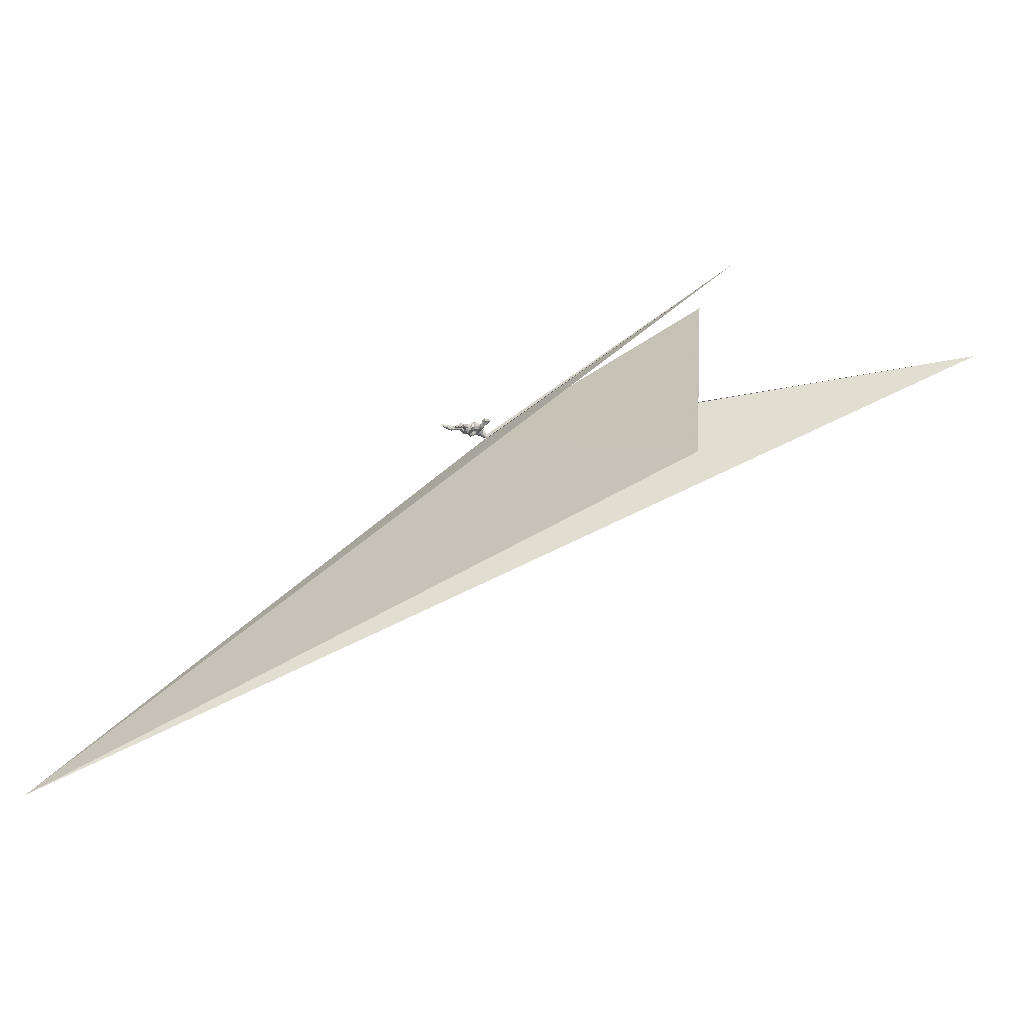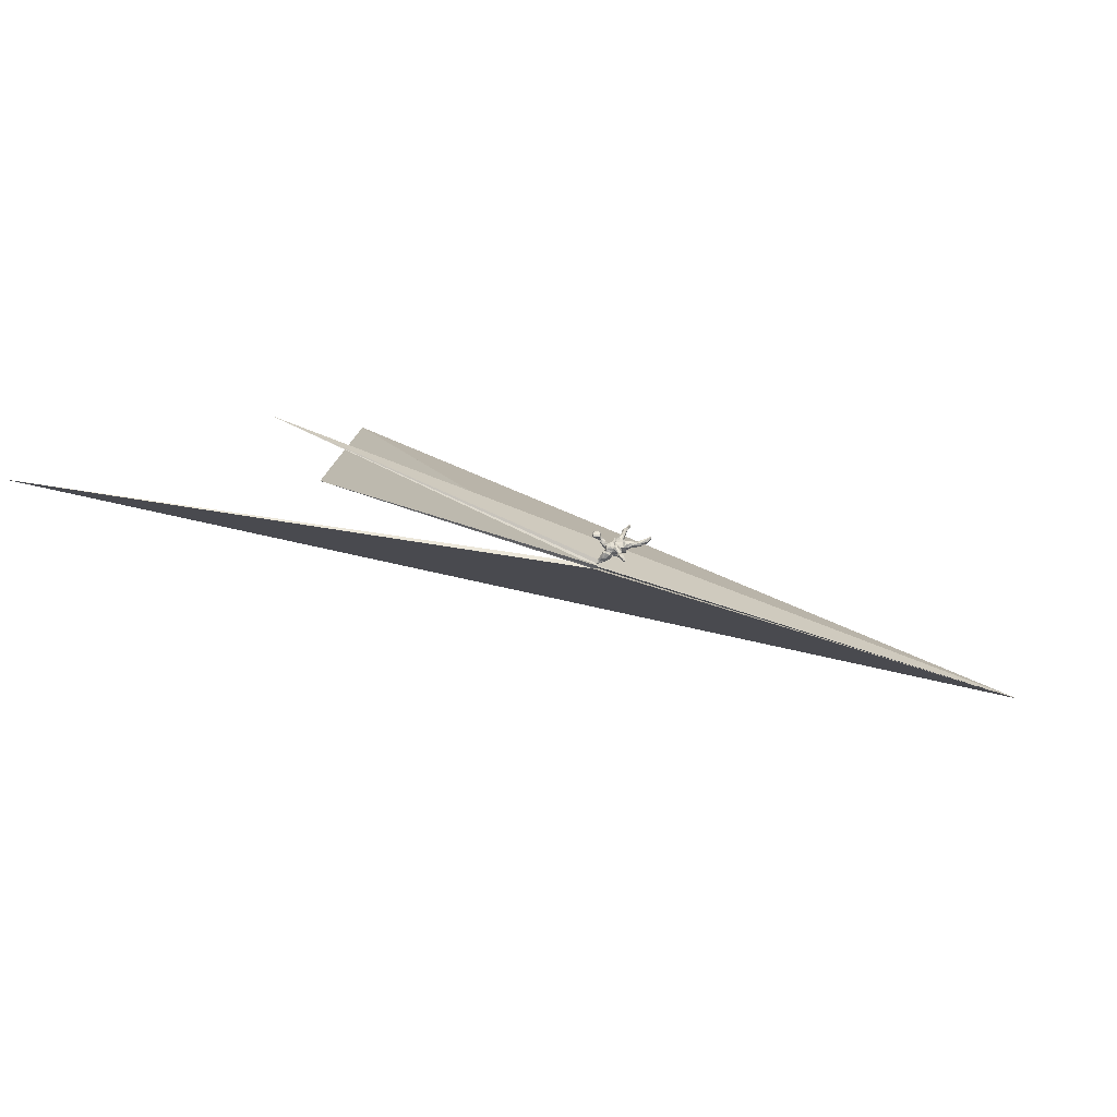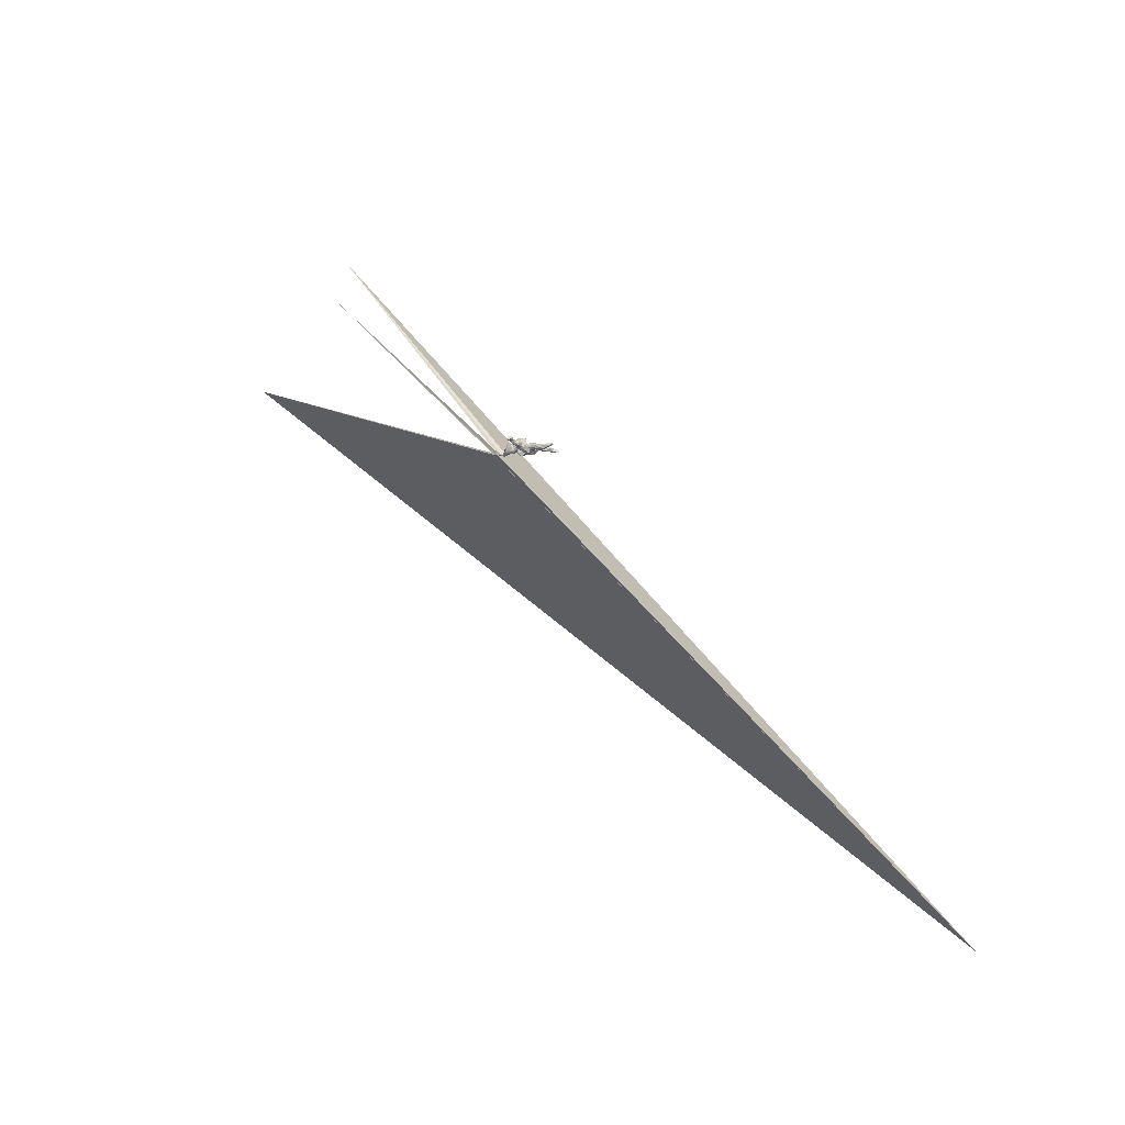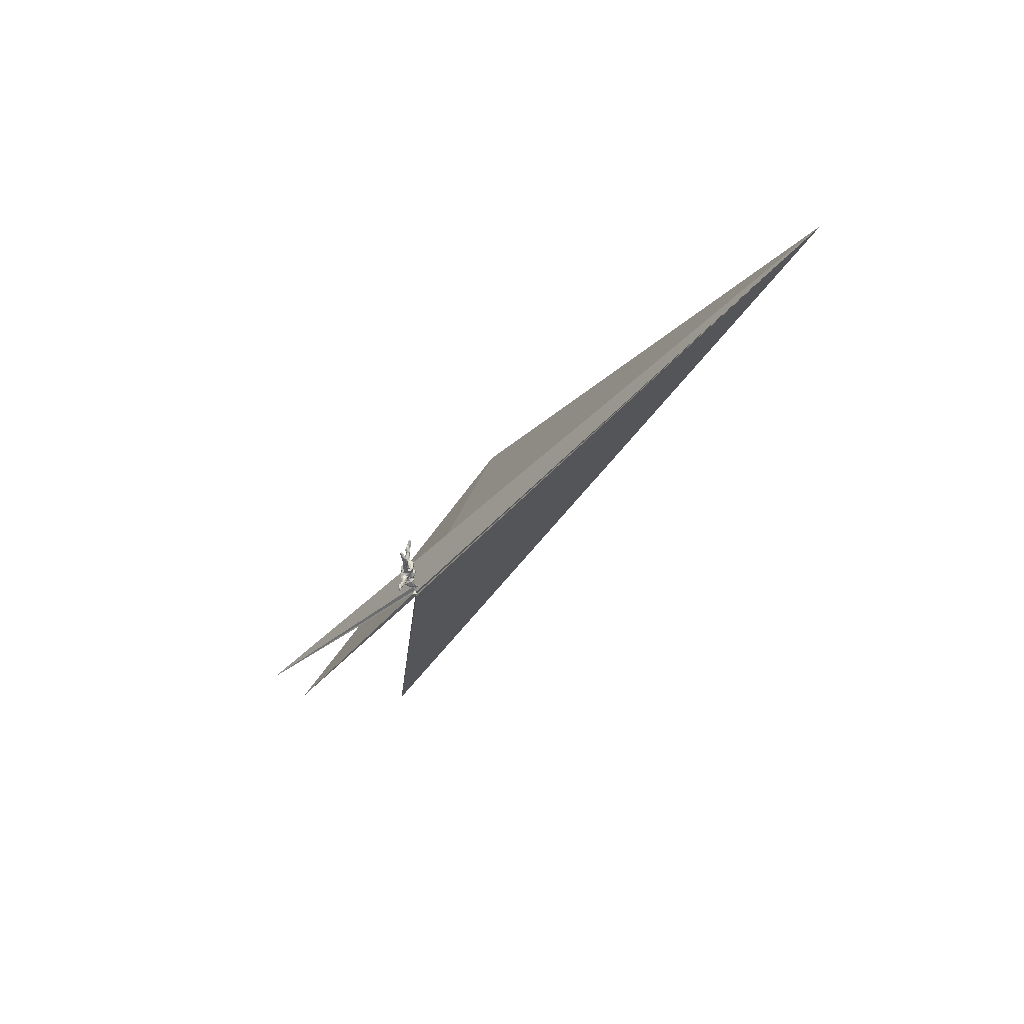
<metadata>
{"format":"obj","ext":"obj","renderer":"f3d","projection":"perspective","resolution":1024,"background":"white","views":[{"elev":-10.9,"azim":149.4,"up":"+Z"},{"elev":49.4,"azim":-35.5,"up":"+Z"},{"elev":2.6,"azim":18.9,"up":"+Z"},{"elev":-56.8,"azim":93.9,"up":"+Y"}]}
</metadata>
<code>
v 0.7407 0.4408 -0.1459
v 0.8556 -0.2884 0.06194
v 0.7432 0.3888 -0.1436
v 0.8106 -0.3433 0.06692
v 0.7624 0.4226 -0.09582
v 0.571 0.3539 -0.1343
v 0.7079 0.4479 -0.09097
v 0.8254 -0.3158 0.1112
v 0.7532 -0.3112 0.0122
v 0.6011 0.3288 -0.09461
v 0.6729 0.4536 -0.1152
v 0.6903 -0.3603 0.04544
v 0.7389 -0.2812 0.02003
v 0.6499 -0.3521 -0.01678
v 0.5943 0.4123 -0.125
v 0.5526 0.2672 -0.02701
v 0.7234 -0.278 0.07946
v 0.6262 0.3728 -0.03908
v 0.5308 0.3287 -0.09704
v 0.6232 -0.3048 -0.04712
v 0.4914 -0.2854 0.06537
v 0.5256 0.369 -0.05693
v 0.6087 -0.2443 -0.00507
v 0.5122 0.2818 -0.1101
v 0.6991 -0.3211 0.09072
v 0.5033 -0.2815 -0.07303
v 0.5837 -0.3357 -0.02352
v 0.5653 -0.2437 -0.05183
v 0.5781 -0.2467 0.07495
v 0.5208 -0.3103 0.04232
v 0.4594 0.3616 -0.03388
v 0.4967 0.334 0.02132
v 0.4591 0.3335 -0.1037
v 0.5136 0.3005 0.02792
v 0.4296 0.2711 -0.1049
v 0.4846 -0.2133 0.04763
v 0.436 -0.2284 -0.06524
v 0.4437 0.2258 -0.02013
v 0.4708 0.2359 -0.09132
v 0.3923 0.1693 -0.06122
v 0.3627 0.2805 -0.0505
v 0.3893 -0.2083 0.08188
v 0.4144 0.2817 0.000473
v 0.4078 -0.1604 0.009699
v 0.4954 -0.3255 0.002262
v 0.4136 -0.1745 0.06184
v 0.3289 0.1297 0.02051
v 0.3202 -0.2095 -0.04678
v 0.4221 -0.2919 -0.03261
v 0.4192 -0.1909 -0.03406
v 0.3191 0.1504 -0.08506
v 0.3267 -0.1251 0.09924
v 0.3293 -0.2429 0.05495
v 0.2846 -0.2349 -0.001327
v 0.2837 0.1874 -0.06783
v 0.2861 0.22 0.02962
v 0.2943 -0.0467 0.01543
v 0.2444 0.09401 -0.1493
v 0.2594 0.2125 -0.04237
v 0.333 0.1956 0.05108
v 0.3443 -0.08823 0.05952
v 0.3077 -0.1969 0.09133
v 0.2129 0.05899 -0.1911
v 0.3 0.07751 -0.03639
v 0.2544 -0.1358 -0.08512
v 0.1938 0.1269 -0.1852
v 0.2883 -0.06968 -0.04069
v 0.2274 -0.01399 -0.1086
v 0.2043 -0.05897 -0.181
v 0.1698 -0.02103 -0.1889
v 0.2198 -0.1932 -0.06429
v 0.15 0.1044 -0.1698
v 0.1933 -0.1549 -0.1352
v 0.2301 0.06948 0.05454
v 0.2148 -0.06102 0.1093
v 0.2252 0.008512 0.02077
v 0.07488 0.0696 -0.1764
v 0.2429 -0.02826 0.08559
v 0.1699 -0.1307 -0.1779
v 0.1672 -0.2001 0.01183
v 0.2131 0.04163 0.09837
v 0.2005 0.1519 0.05797
v 0.1595 0.2125 -0.04526
v 0.1398 -0.2161 -0.119
v 0.1913 -0.105 0.1102
v 0.0941 -0.08767 -0.1785
v 0.1447 0.184 0.01741
v 0.1429 0.1895 -0.1238
v 0.153 0.142 0.09577
v 0.162 -0.1545 0.08666
v 0.09902 -0.1707 0.04436
v 0.04421 -0.121 -0.1502
v 0.0362 -0.0099 -0.1722
v 0.1056 0.2091 0.03708
v 0.0175 -0.1615 -0.05998
v -0.003368 -0.08707 -0.2226
v 0.09039 0.1165 0.06205
v 0.158 -0.05241 0.08018
v 0.07784 0.1959 -0.03057
v -0.005808 0.1132 -0.07039
v -0.001228 0.02453 -0.2182
v -0.04936 0.02159 -0.2252
v -0.03502 -0.1219 -0.2285
v 0.01745 0.05923 -0.1465
v -0.01058 -0.1316 -0.1091
v 0.05722 -0.1691 -0.01023
v -0.1072 -0.07038 -0.204
v 0.0644 -0.05101 0.09655
v -0.08738 0.0481 -0.1701
v -0.003535 0.172 0.02545
v 0.02322 -0.1527 0.06116
v 0.03483 0.1434 0.04718
v -0.09217 0.132 -0.04051
v 0.03597 0.06767 0.09094
v -0.006716 0.01219 0.0924
v -0.1597 -0.1346 -0.1538
v -0.0543 -0.1672 -0.03539
v -0.1089 -0.1467 -0.1409
v -0.0205 0.1355 0.1068
v -0.0474 0.1384 0.04732
v -0.07315 -0.244 0.004537
v -0.024 -0.1944 0.02308
v -0.04406 0.05789 -0.09631
v -0.1383 0.05174 -0.081
v -0.05449 -0.3036 0.04971
v -0.004901 0.1006 0.1359
v -0.1712 0.03457 -0.1028
v -0.01981 -0.1811 0.0975
v -0.129 -0.07384 0.1676
v -0.05364 -0.2966 0.1161
v -0.009855 -0.07344 0.1118
v -0.1555 0.1435 0.0783
v -0.1603 0.005309 -0.1857
v -0.1355 -0.1261 -0.04539
v -0.1315 -0.2329 0.02849
v -0.14 0.2629 -0.05452
v -0.1815 -0.1365 -0.004193
v -0.1346 0.338 0.06866
v -0.07384 -0.1986 0.1775
v -0.1248 0.05956 0.1823
v -0.1075 0.1771 0.03269
v -0.1358 0.338 -0.01938
v -0.1764 0.3182 -0.06355
v -0.1671 0.2217 -0.0844
v -0.179 -0.06055 -0.1225
v -0.1314 0.2444 0.0238
v -0.1252 -0.3877 0.1166
v -0.1817 -0.3424 0.06678
v -0.1299 0.4423 0.1503
v -0.1358 -0.3546 0.04799
v -0.08471 -0.001793 0.1916
v -0.1488 0.3974 0.04907
v -0.1541 0.5468 0.182
v -0.07132 -0.113 0.1813
v -0.2591 -0.04678 -0.1638
v -0.1363 0.08836 0.1062
v -0.2146 0.2212 -0.08311
v -0.2079 0.06595 -0.07618
v -0.2446 0.2017 -0.04627
v -0.2077 -0.1181 -0.0934
v -0.1262 -0.1555 0.1889
v -0.1081 -0.3288 0.1527
v -0.1635 0.5541 0.1443
v -0.2568 -0.125 -0.1477
v -0.1991 0.3352 0.08029
v -0.1386 -0.4167 0.1708
v -0.1772 0.3971 0.1459
v -0.173 0.4768 0.1017
v -0.1641 -0.2506 0.1036
v -0.2528 0.4891 0.06103
v -0.2343 0.3457 -0.02325
v -0.229 0.1073 0.01127
v -0.2357 0.2613 0.02467
v -0.2046 0.4125 0.008151
v -0.209 0.3971 0.2176
v -0.2482 0.3778 0.04017
v -0.3277 0.01966 -0.1387
v -0.2671 0.5727 0.1368
v -0.1431 -0.479 0.173
v -0.1551 -0.5329 0.2212
v -0.2668 0.4445 0.04927
v -0.201 -0.1351 0.07919
v -0.2256 -0.4284 0.1357
v -0.1785 -0.5312 0.1787
v -0.3346 -0.06452 -0.1639
v -0.2455 0.569 0.2049
v -0.3758 -0.1263 -0.1624
v -0.1782 -0.1148 0.1402
v -0.1891 -0.4367 0.1322
v -0.2726 0.05922 -0.06353
v -0.1778 -0.6212 0.1926
v -0.2859 -0.08472 0.06982
v -0.2509 0.1037 0.06496
v -0.1576 -0.2884 0.1459
v -0.207 -0.04125 0.1796
v -0.254 -0.1358 0.01426
v -0.2446 0.0985 0.1448
v -0.2422 -0.5372 0.1846
v -0.2279 -0.6205 0.1637
v -0.2842 0.3876 0.1674
v -0.1678 -0.3789 0.2049
v -0.2553 0.3496 0.1878
v -0.3319 0.5583 0.1466
v -0.1488 -0.431 0.2484
v -0.2615 -0.1574 -0.0943
v -0.3066 -0.01352 0.1243
v -0.1602 0.4839 0.2194
v -0.2656 0.05962 0.1482
v -0.3367 0.487 0.1224
v -0.3154 -0.1565 0.04047
v -0.3896 0.01264 -0.0966
v -0.2475 -0.4271 0.2446
v -0.3672 0.05576 -0.01071
v -0.2439 -0.6253 0.2046
v -0.4249 0.003139 -0.1541
v -0.258 -0.4132 0.1772
v -0.2604 -0.5369 0.2371
v -0.4169 -0.1531 -0.03942
v -0.2445 -0.5486 0.2719
v -0.4283 -0.1425 -0.1289
v -0.3338 0.4835 0.2274
v -0.4106 -0.05041 -0.1871
v -0.3155 0.04091 0.02373
v -0.3487 -0.0362 0.06092
v -0.3587 0.4413 0.1944
v -0.3937 0.01085 0.06881
v -0.4742 -0.1239 -0.1118
v -0.5726 0.05026 -0.1962
v -0.4427 -0.01214 0.01439
v -0.5233 -0.03448 -0.2418
v -0.4307 -0.05176 0.08
v -0.3804 -0.1088 0.09234
v -0.4774 -0.104 -0.02613
v -0.4781 -0.05587 -0.000468
v -0.5523 -0.05844 -0.1925
v -0.549 0.03499 -0.1574
v -0.5351 0.02002 -0.2396
v -0.5428 -0.01256 -0.1212
v -0.6182 -0.005299 -0.2237
v -0.6258 -0.06266 -0.1529
v -0.6836 -0.06235 -0.197
v -0.6479 -0.05846 -0.126
v -6.632 4.163 4.999
v -0.6311 -0.06799 -0.1885
v -0.69 -0.1579 -0.1005
v -0.6982 -0.1593 -0.2025
v -0.7691 -0.1319 -0.1876
v -0.7331 -0.08562 -0.07851
v -6.357 2.76 3.925
v 11.73 -3.914 -10.89
v -11.53 9.019 1.695
v -1.87 8.792 -2.164
f 184 179 180
f 204 180 179
f 191 184 180
f 189 179 184
f 48 37 49
f 26 49 37
f 54 48 49
f 50 37 48
f 219 214 191
f 199 191 214
f 180 219 191
f 217 214 219
f 198 199 214
f 217 198 214
f 184 199 198
f 216 198 217
f 212 217 219
f 166 179 189
f 198 189 184
f 183 189 198
f 212 216 217
f 183 198 216
f 147 166 189
f 204 179 166
f 147 189 183
f 148 183 216
f 147 125 130
f 128 130 125
f 162 147 130
f 150 125 147
f 139 162 130
f 166 147 162
f 150 147 183
f 169 148 216
f 150 183 148
f 212 194 216
f 169 216 194
f 201 194 212
f 135 148 169
f 188 169 194
f 71 48 54
f 80 71 54
f 65 48 71
f 53 80 54
f 73 71 80
f 121 122 125
f 128 125 122
f 150 121 125
f 117 122 121
f 111 128 122
f 139 130 128
f 121 148 135
f 137 135 169
f 48 65 50
f 67 50 65
f 73 65 71
f 106 84 91
f 80 91 84
f 111 106 91
f 95 84 106
f 122 106 111
f 95 106 122
f 117 95 122
f 154 128 111
f 117 135 137
f 182 137 169
f 188 182 169
f 196 137 182
f 206 182 188
f 68 67 65
f 73 68 65
f 57 67 68
f 206 192 182
f 196 182 192
f 224 192 206
f 56 60 43
f 38 43 60
f 41 56 43
f 82 60 56
f 34 43 38
f 47 38 60
f 16 34 38
f 32 43 34
f 39 16 38
f 18 34 16
f 24 16 39
f 40 39 38
f 82 74 60
f 47 60 74
f 89 74 82
f 64 47 74
f 40 38 47
f 140 151 126
f 114 126 151
f 119 140 126
f 195 151 140
f 89 81 74
f 78 74 81
f 97 81 89
f 87 89 82
f 81 75 78
f 57 78 75
f 98 75 81
f 42 21 36
f 29 36 21
f 46 42 36
f 53 21 42
f 25 29 21
f 23 36 29
f 29 17 23
f 13 23 17
f 25 17 29
f 21 30 12
f 27 12 30
f 25 21 12
f 45 30 21
f 8 17 25
f 13 2 9
f 4 9 2
f 20 13 9
f 17 2 13
f 8 25 12
f 8 4 2
f 14 9 4
f 12 14 4
f 8 12 4
f 27 14 12
f 20 9 14
f 186 221 207
f 175 207 221
f 153 186 207
f 203 221 186
f 149 153 207
f 163 186 153
f 149 163 153
f 178 186 163
f 149 207 175
f 202 175 221
f 167 149 175
f 32 18 7
f 5 7 18
f 22 32 7
f 34 18 32
f 11 22 7
f 31 32 22
f 1 11 7
f 15 22 11
f 18 10 5
f 3 5 10
f 16 10 18
f 1 7 5
f 6 3 10
f 1 5 3
f 43 32 31
f 41 43 31
f 2 17 8
f 50 28 37
f 26 37 28
f 23 28 50
f 194 201 162
f 166 162 201
f 139 194 162
f 54 49 53
f 45 53 49
f 21 53 45
f 27 45 49
f 27 49 26
f 20 26 28
f 243 238 236
f 229 236 238
f 228 243 236
f 240 238 243
f 242 240 243
f 235 238 240
f 248 242 243
f 245 240 242
f 220 230 187
f 222 187 230
f 205 220 187
f 235 230 220
f 245 246 240
f 244 240 246
f 249 246 245
f 252 245 248
f 242 248 245
f 250 252 248
f 249 245 252
f 247 249 252
f 237 222 230
f 185 187 222
f 227 235 220
f 244 230 235
f 218 227 220
f 238 235 227
f 240 244 235
f 250 248 243
f 250 243 241
f 228 241 243
f 251 250 241
f 247 252 250
f 215 222 237
f 239 237 230
f 228 215 237
f 239 228 237
f 236 215 228
f 241 228 239
f 244 241 239
f 247 246 249
f 251 246 247
f 250 251 247
f 244 246 251
f 239 230 244
f 241 244 251
f 23 20 28
f 27 26 20
f 13 20 23
f 204 201 212
f 204 166 201
f 30 45 27
f 14 27 20
f 219 204 212
f 180 204 219
f 203 170 209
f 181 209 170
f 225 203 209
f 178 170 203
f 168 170 178
f 186 178 203
f 225 209 200
f 181 200 209
f 202 225 200
f 176 200 181
f 174 181 170
f 165 200 176
f 174 176 181
f 97 89 94
f 87 94 89
f 112 97 94
f 56 87 82
f 47 64 40
f 51 40 64
f 208 195 197
f 140 197 195
f 193 208 197
f 206 195 208
f 112 119 126
f 156 140 119
f 97 114 98
f 108 98 114
f 81 97 98
f 112 114 97
f 76 74 78
f 76 64 74
f 156 197 140
f 195 129 151
f 115 151 129
f 188 129 195
f 131 115 129
f 114 151 115
f 108 114 115
f 131 108 115
f 91 98 108
f 85 75 98
f 57 76 78
f 161 154 129
f 131 129 154
f 188 161 129
f 139 154 161
f 111 131 154
f 68 76 57
f 112 126 114
f 88 66 72
f 70 72 66
f 77 88 72
f 55 66 88
f 70 66 63
f 58 63 66
f 69 70 63
f 55 58 66
f 68 63 58
f 231 229 234
f 238 234 229
f 233 231 234
f 226 229 231
f 213 229 226
f 232 226 231
f 224 226 232
f 233 232 231
f 223 213 226
f 211 229 213
f 226 224 223
f 206 223 224
f 77 72 70
f 68 69 63
f 79 70 69
f 145 155 127
f 158 127 155
f 133 145 127
f 160 155 145
f 205 187 164
f 185 164 187
f 160 205 164
f 107 102 103
f 96 103 102
f 116 107 103
f 133 102 107
f 118 116 103
f 133 107 116
f 145 133 116
f 134 145 116
f 134 160 145
f 164 155 160
f 185 155 164
f 233 227 218
f 232 233 218
f 238 227 233
f 238 233 234
f 102 101 96
f 93 96 101
f 104 101 102
f 92 103 96
f 109 102 133
f 177 190 155
f 158 155 190
f 185 177 155
f 213 190 177
f 211 177 185
f 215 211 185
f 213 177 211
f 127 109 133
f 104 102 109
f 123 109 127
f 236 211 215
f 229 211 236
f 215 185 222
f 218 220 205
f 210 224 232
f 73 69 68
f 192 224 210
f 218 210 232
f 196 192 210
f 205 196 210
f 205 137 196
f 134 117 137
f 160 134 137
f 105 117 134
f 95 117 105
f 118 105 134
f 135 117 121
f 92 95 105
f 92 84 95
f 80 84 73
f 79 73 84
f 150 148 121
f 163 168 178
f 174 170 168
f 149 168 163
f 152 168 149
f 225 202 221
f 203 225 221
f 165 202 200
f 167 175 202
f 165 167 202
f 152 149 167
f 138 152 167
f 174 168 152
f 15 11 1
f 6 15 1
f 22 6 19
f 10 19 6
f 33 22 19
f 15 6 22
f 1 3 6
f 59 56 41
f 33 41 31
f 22 33 31
f 35 41 33
f 24 10 16
f 210 218 205
f 137 205 160
f 118 134 116
f 105 118 103
f 92 105 103
f 90 91 80
f 68 58 64
f 51 64 58
f 76 68 64
f 208 193 223
f 190 223 193
f 206 208 223
f 51 58 55
f 113 110 100
f 99 100 110
f 123 113 100
f 120 110 113
f 193 172 190
f 158 190 172
f 132 172 193
f 213 223 190
f 83 55 88
f 100 99 88
f 83 88 99
f 77 100 88
f 141 113 146
f 136 146 113
f 132 141 146
f 120 113 141
f 144 136 113
f 142 146 136
f 173 172 132
f 146 173 132
f 159 172 173
f 143 142 136
f 138 146 142
f 158 172 159
f 171 159 173
f 174 142 143
f 144 143 136
f 173 176 171
f 174 171 176
f 165 176 173
f 157 159 171
f 171 174 143
f 152 142 174
f 157 171 143
f 93 92 96
f 124 127 158
f 123 127 124
f 157 124 158
f 104 109 123
f 100 104 123
f 93 101 104
f 77 93 104
f 93 77 86
f 70 86 77
f 92 93 86
f 100 77 104
f 79 86 70
f 84 86 79
f 73 79 69
f 84 92 86
f 184 191 199
f 138 142 152
f 146 165 173
f 165 146 138
f 120 141 132
f 167 165 138
f 156 120 132
f 120 119 110
f 112 110 119
f 156 119 120
f 112 94 99
f 83 99 94
f 110 112 99
f 87 83 94
f 56 83 87
f 59 55 83
f 41 55 59
f 56 59 83
f 197 156 193
f 132 193 156
f 39 40 51
f 62 80 53
f 42 62 53
f 90 80 62
f 85 90 62
f 154 139 128
f 161 194 139
f 188 194 161
f 67 44 50
f 36 50 44
f 61 44 67
f 98 91 90
f 85 98 90
f 108 111 91
f 131 111 108
f 61 67 57
f 206 188 195
f 35 51 55
f 158 159 157
f 144 157 143
f 124 157 144
f 113 124 144
f 123 124 113
f 52 75 85
f 61 57 75
f 52 61 75
f 46 61 52
f 52 85 62
f 42 52 62
f 46 44 61
f 36 44 46
f 52 42 46
f 23 50 36
f 19 10 24
f 35 24 39
f 51 35 39
f 41 35 55
f 33 19 24
f 33 24 35

</code>
